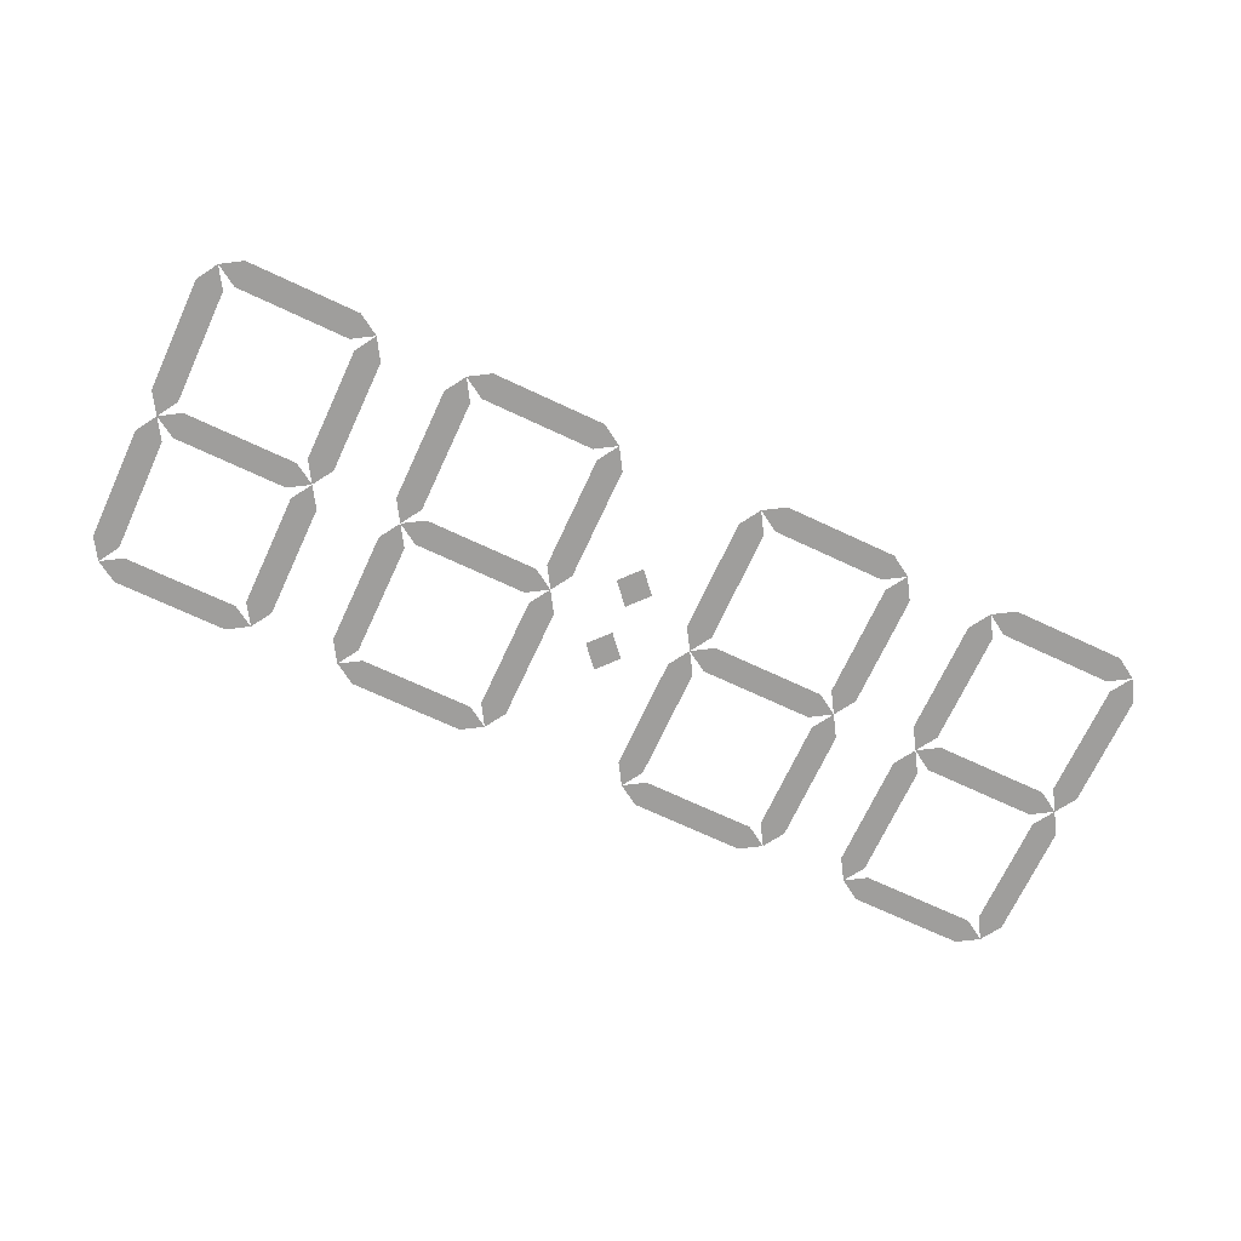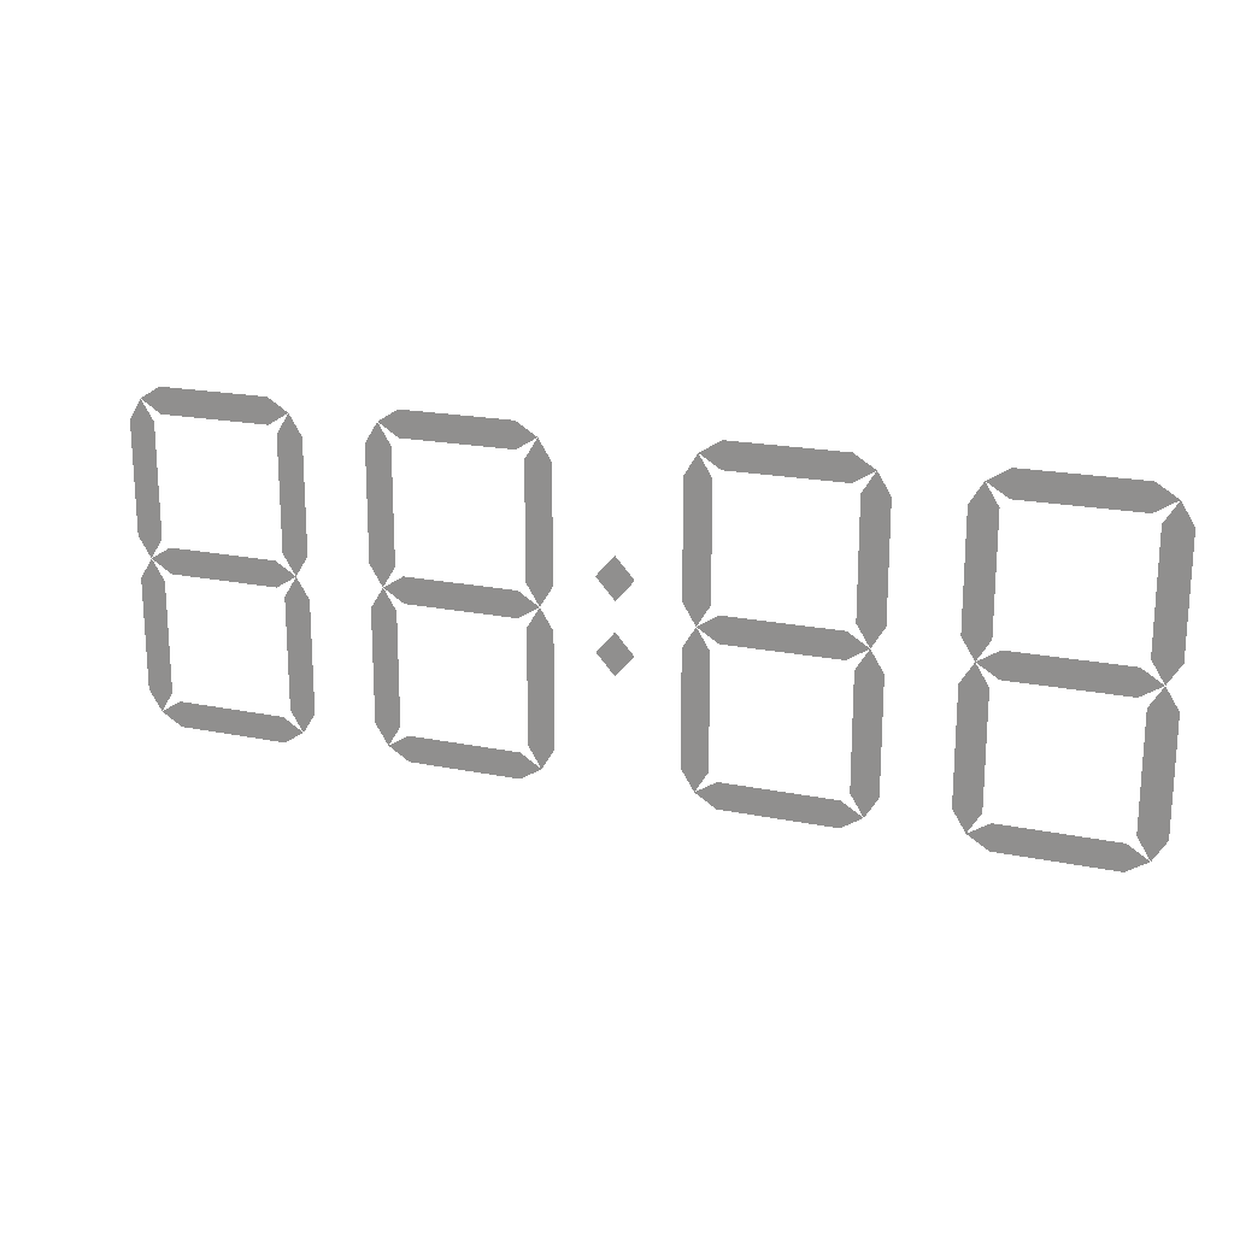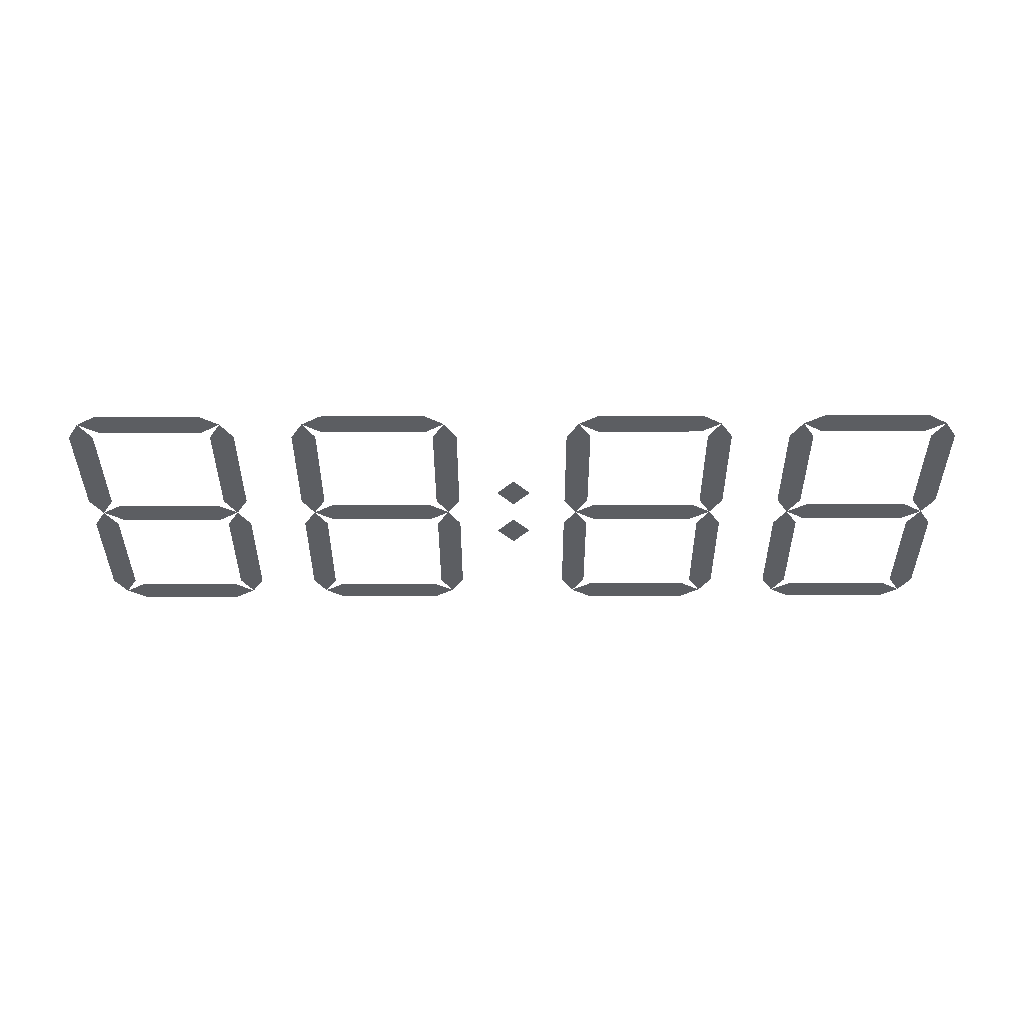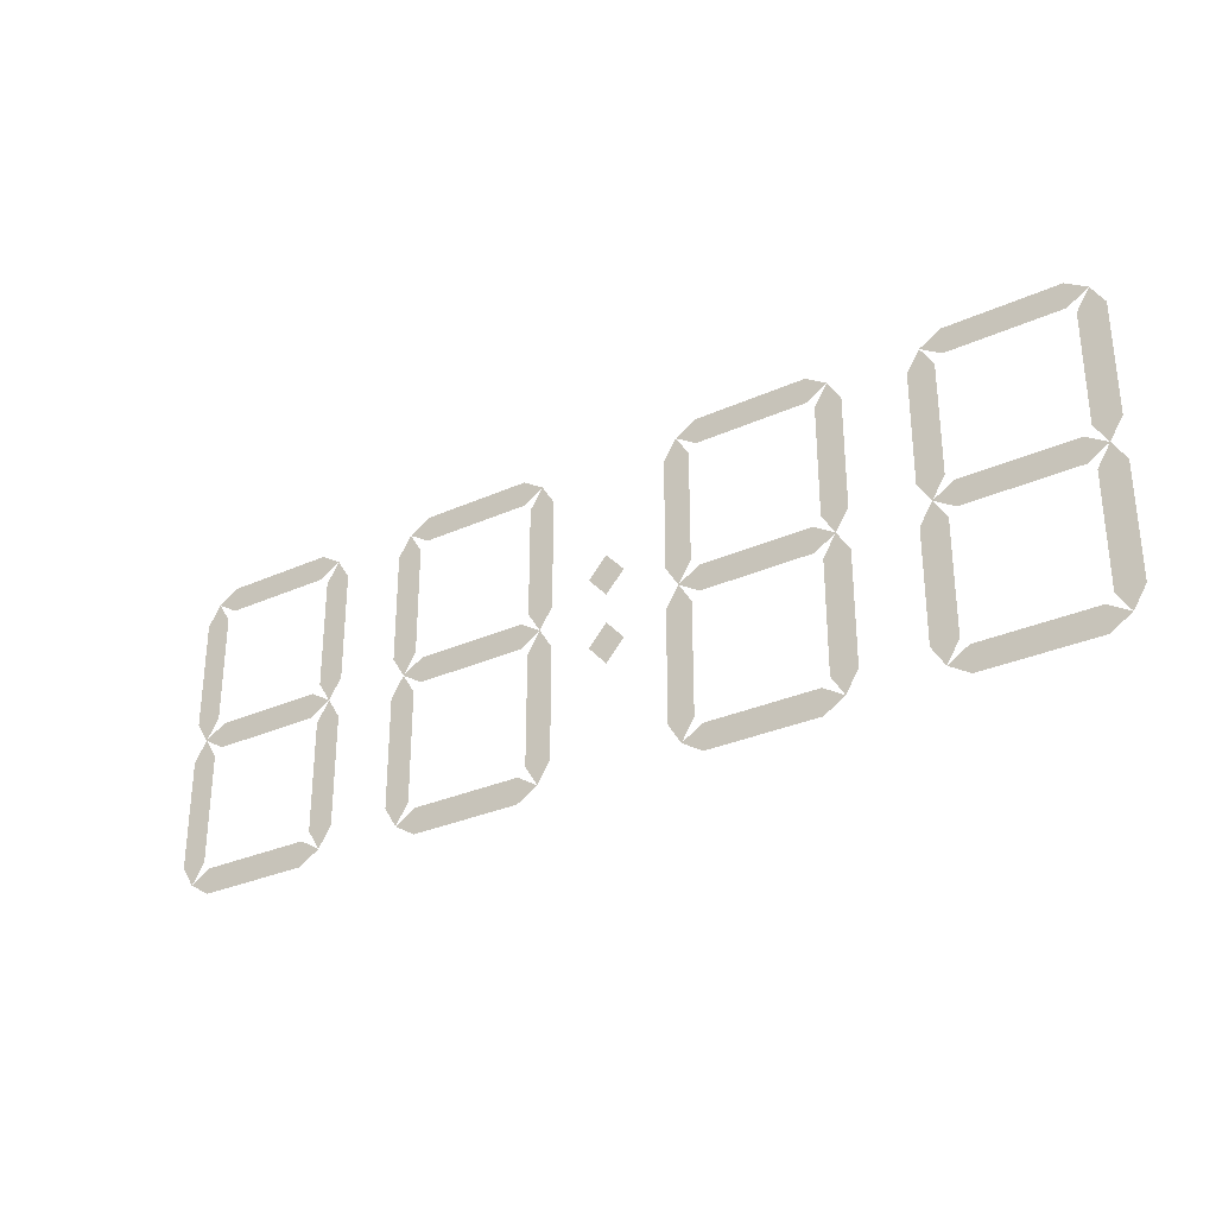
<metadata>
{"format":"obj","ext":"obj","renderer":"f3d","projection":"perspective","resolution":1024,"background":"white","views":[{"elev":-70.9,"azim":-25.0,"up":"+Z"},{"elev":18.8,"azim":21.3,"up":"+Y"},{"elev":-38.1,"azim":-179.8,"up":"+Z"},{"elev":-30.5,"azim":33.1,"up":"+Y"}]}
</metadata>
<code>
v -25.64 -7.065 9.962
v -24.26 -7.065 9.962
v -25.64 -1.111 9.962
v -24.26 -1.111 9.962
v -24.95 -8.176 9.962
v -24.95 -0 9.962
v -25.64 1.111 9.962
v -24.26 1.111 9.962
v -25.64 7.065 9.962
v -24.26 7.065 9.962
v -24.95 -0 9.962
v -24.95 8.176 9.962
v -17.88 -0.6912 9.962
v -17.88 0.6912 9.962
v -23.84 -0.6912 9.962
v -23.84 0.6912 9.962
v -16.77 -0 9.962
v -24.95 -0 9.962
v -17.46 -7.065 9.962
v -16.08 -7.065 9.962
v -17.46 -1.111 9.962
v -16.08 -1.111 9.962
v -16.77 -8.176 9.962
v -16.77 -0 9.962
v -17.88 -8.867 9.962
v -17.88 -7.485 9.962
v -23.84 -8.867 9.962
v -23.84 -7.485 9.962
v -16.77 -8.176 9.962
v -24.95 -8.176 9.962
v -17.88 7.485 9.962
v -17.88 8.867 9.962
v -23.84 7.485 9.962
v -23.84 8.867 9.962
v -16.77 8.176 9.962
v -24.95 8.176 9.962
v -17.46 1.111 9.962
v -16.08 1.111 9.962
v -17.46 7.065 9.962
v -16.08 7.065 9.962
v -16.77 -0 9.962
v -16.77 8.176 9.962
v -12.74 -7.065 9.962
v -11.36 -7.065 9.962
v -12.74 -1.111 9.962
v -11.36 -1.111 9.962
v -12.05 -8.176 9.962
v -12.05 0 9.962
v -12.74 1.111 9.962
v -11.36 1.111 9.962
v -12.74 7.065 9.962
v -11.36 7.065 9.962
v -12.05 0 9.962
v -12.05 8.176 9.962
v -4.986 -0.6912 9.962
v -4.986 0.6912 9.962
v -10.94 -0.6912 9.962
v -10.94 0.6912 9.962
v -3.875 0 9.962
v -12.05 0 9.962
v -4.566 -7.065 9.962
v -3.184 -7.065 9.962
v -4.566 -1.111 9.962
v -3.184 -1.111 9.962
v -3.875 -8.176 9.962
v -3.875 0 9.962
v -4.986 -8.867 9.962
v -4.986 -7.485 9.962
v -10.94 -8.867 9.962
v -10.94 -7.485 9.962
v -3.875 -8.176 9.962
v -12.05 -8.176 9.962
v -4.986 7.485 9.962
v -4.986 8.867 9.962
v -10.94 7.485 9.962
v -10.94 8.867 9.962
v -3.875 8.176 9.962
v -12.05 8.176 9.962
v -4.566 1.111 9.962
v -3.184 1.111 9.962
v -4.566 7.065 9.962
v -3.184 7.065 9.962
v -3.875 0 9.962
v -3.875 8.176 9.962
v 3.184 -7.065 9.962
v 4.566 -7.065 9.962
v 3.184 -1.111 9.962
v 4.566 -1.111 9.962
v 3.875 -8.176 9.962
v 3.875 -0 9.962
v 3.184 1.111 9.962
v 4.566 1.111 9.962
v 3.184 7.065 9.962
v 4.566 7.065 9.962
v 3.875 -0 9.962
v 3.875 8.176 9.962
v 10.94 -0.6912 9.962
v 10.94 0.6912 9.962
v 4.986 -0.6912 9.962
v 4.986 0.6912 9.962
v 12.05 -0 9.962
v 3.875 -0 9.962
v 11.36 -7.065 9.962
v 12.74 -7.065 9.962
v 11.36 -1.111 9.962
v 12.74 -1.111 9.962
v 12.05 -8.176 9.962
v 12.05 -0 9.962
v 10.94 -8.867 9.962
v 10.94 -7.485 9.962
v 4.986 -8.867 9.962
v 4.986 -7.485 9.962
v 12.05 -8.176 9.962
v 3.875 -8.176 9.962
v 10.94 7.485 9.962
v 10.94 8.867 9.962
v 4.986 7.485 9.962
v 4.986 8.867 9.962
v 12.05 8.176 9.962
v 3.875 8.176 9.962
v 11.36 1.111 9.962
v 12.74 1.111 9.962
v 11.36 7.065 9.962
v 12.74 7.065 9.962
v 12.05 -0 9.962
v 12.05 8.176 9.962
v 16.08 -7.065 9.962
v 17.46 -7.065 9.962
v 16.08 -1.111 9.962
v 17.46 -1.111 9.962
v 16.77 -8.176 9.962
v 16.77 0 9.962
v 16.08 1.111 9.962
v 17.46 1.111 9.962
v 16.08 7.065 9.962
v 17.46 7.065 9.962
v 16.77 0 9.962
v 16.77 8.176 9.962
v 23.84 -0.6912 9.962
v 23.84 0.6912 9.962
v 17.88 -0.6912 9.962
v 17.88 0.6912 9.962
v 24.95 0 9.962
v 16.77 0 9.962
v 24.26 -7.065 9.962
v 25.64 -7.065 9.962
v 24.26 -1.111 9.962
v 25.64 -1.111 9.962
v 24.95 -8.176 9.962
v 24.95 0 9.962
v 23.84 -8.867 9.962
v 23.84 -7.485 9.962
v 17.88 -8.867 9.962
v 17.88 -7.485 9.962
v 24.95 -8.176 9.962
v 16.77 -8.176 9.962
v 23.84 7.485 9.962
v 23.84 8.867 9.962
v 17.88 7.485 9.962
v 17.88 8.867 9.962
v 24.95 8.176 9.962
v 16.77 8.176 9.962
v 24.26 1.111 9.962
v 25.64 1.111 9.962
v 24.26 7.065 9.962
v 25.64 7.065 9.962
v 24.95 0 9.962
v 24.95 8.176 9.962
v -1.073 -1.85 9.962
v 0.8821 -1.85 9.962
v -0.09545 -2.948 9.962
v -0.09545 -0.7526 9.962
v -1.073 1.855 9.962
v 0.8821 1.855 9.962
v -0.09545 0.7576 9.962
v -0.09545 2.953 9.962
f 1 2 4 3
f 2 1 5
f 3 4 6
f 7 8 10 9
f 8 7 11
f 9 10 12
f 13 14 16 15
f 14 13 17
f 15 16 18
f 19 20 22 21
f 20 19 23
f 21 22 24
f 25 26 28 27
f 26 25 29
f 27 28 30
f 31 32 34 33
f 32 31 35
f 33 34 36
f 37 38 40 39
f 38 37 41
f 39 40 42
f 43 44 46 45
f 44 43 47
f 45 46 48
f 49 50 52 51
f 50 49 53
f 51 52 54
f 55 56 58 57
f 56 55 59
f 57 58 60
f 61 62 64 63
f 62 61 65
f 63 64 66
f 67 68 70 69
f 68 67 71
f 69 70 72
f 73 74 76 75
f 74 73 77
f 75 76 78
f 79 80 82 81
f 80 79 83
f 81 82 84
f 85 86 88 87
f 86 85 89
f 87 88 90
f 91 92 94 93
f 92 91 95
f 93 94 96
f 97 98 100 99
f 98 97 101
f 99 100 102
f 103 104 106 105
f 104 103 107
f 105 106 108
f 109 110 112 111
f 110 109 113
f 111 112 114
f 115 116 118 117
f 116 115 119
f 117 118 120
f 121 122 124 123
f 122 121 125
f 123 124 126
f 127 128 130 129
f 128 127 131
f 129 130 132
f 133 134 136 135
f 134 133 137
f 135 136 138
f 139 140 142 141
f 140 139 143
f 141 142 144
f 145 146 148 147
f 146 145 149
f 147 148 150
f 151 152 154 153
f 152 151 155
f 153 154 156
f 157 158 160 159
f 158 157 161
f 159 160 162
f 163 164 166 165
f 164 163 167
f 165 166 168
f 170 169 171
f 169 170 172
f 174 173 175
f 173 174 176

</code>
